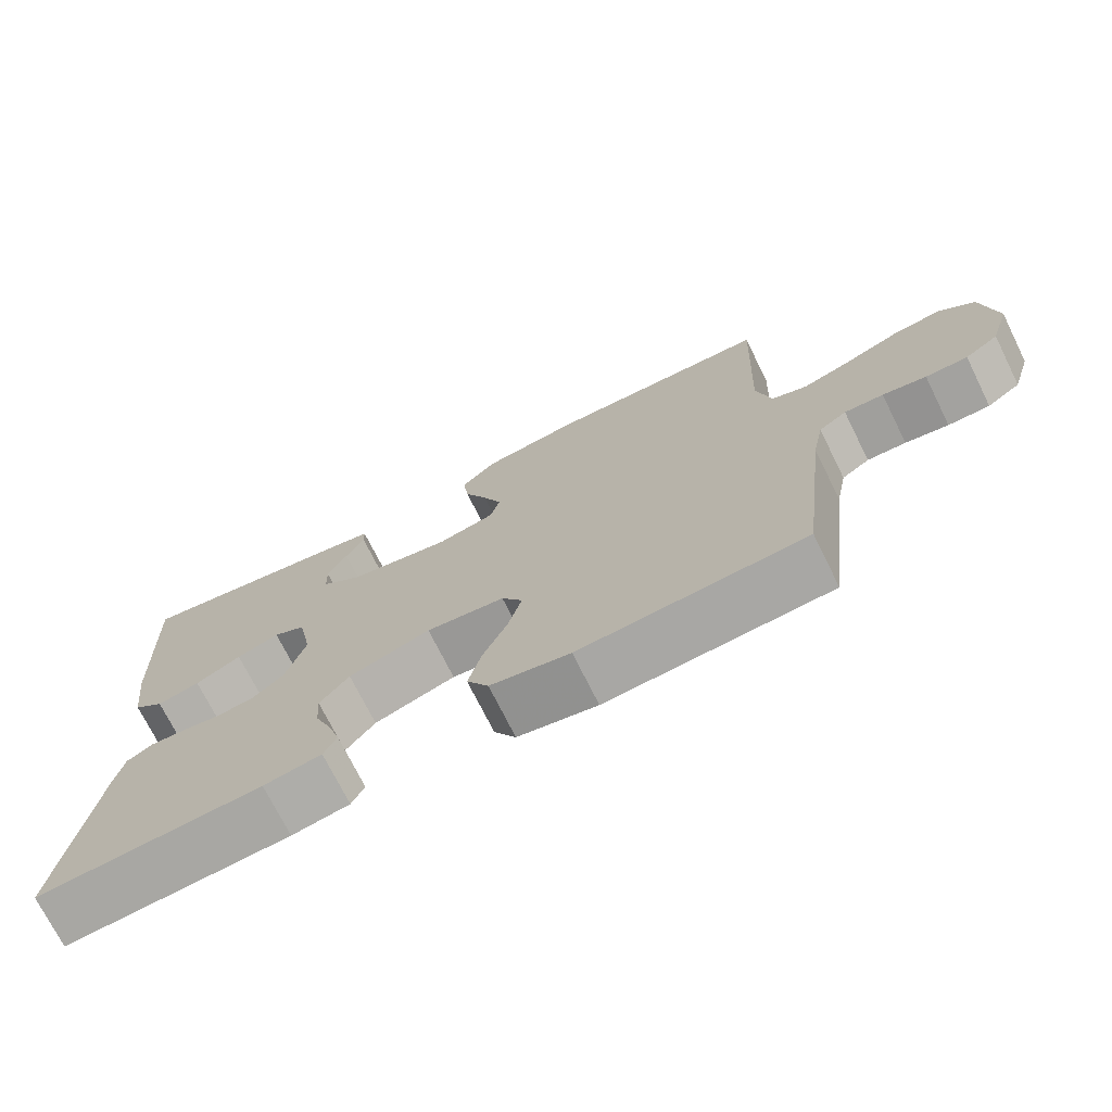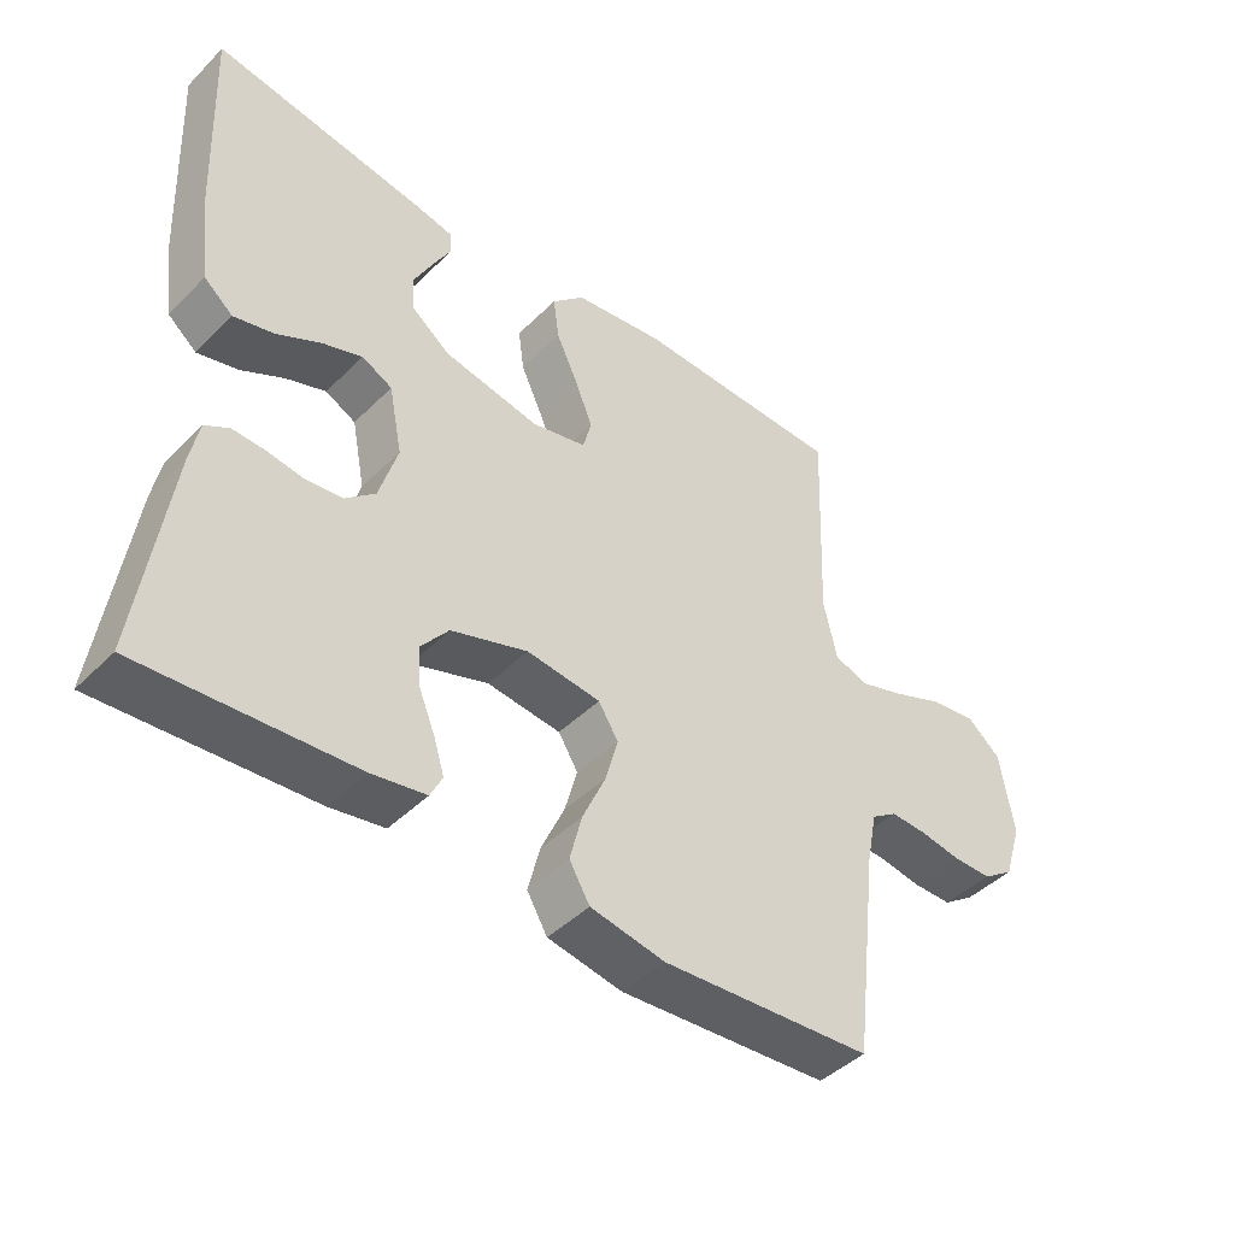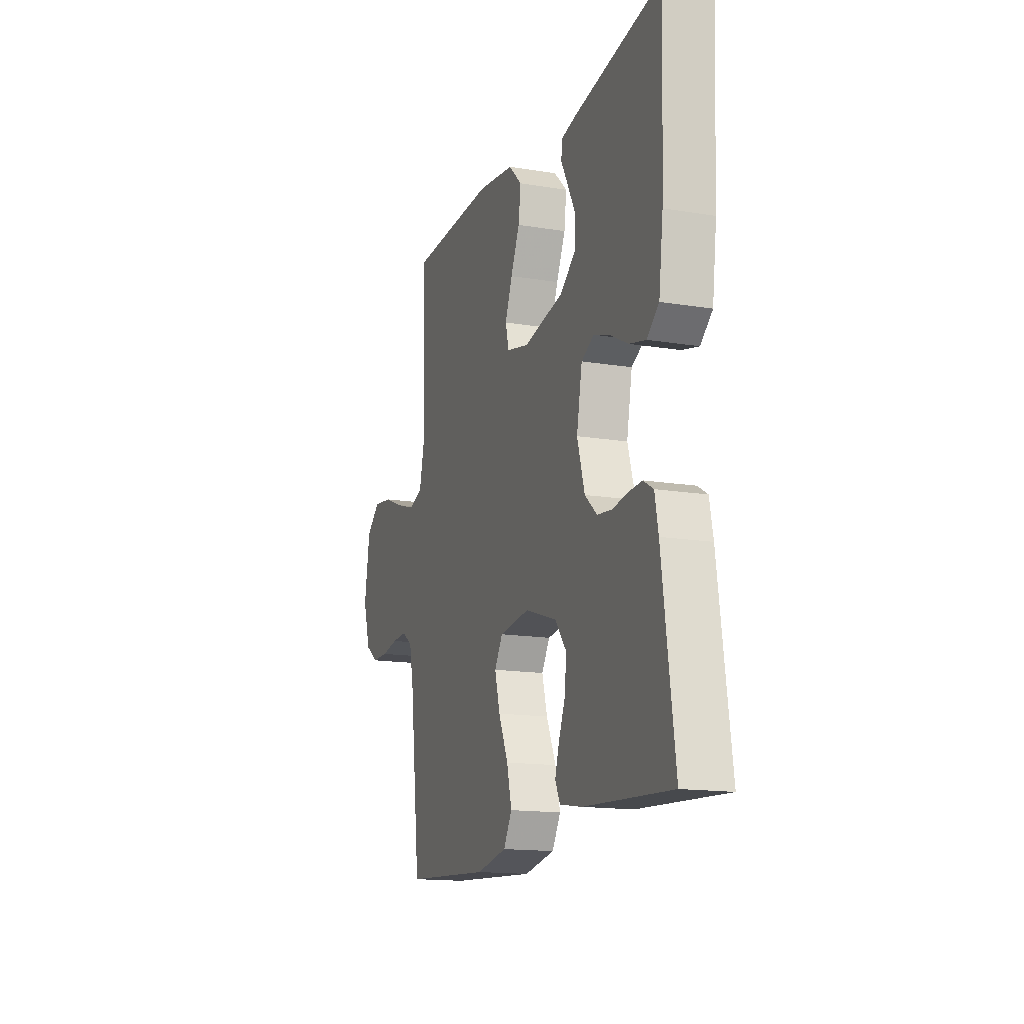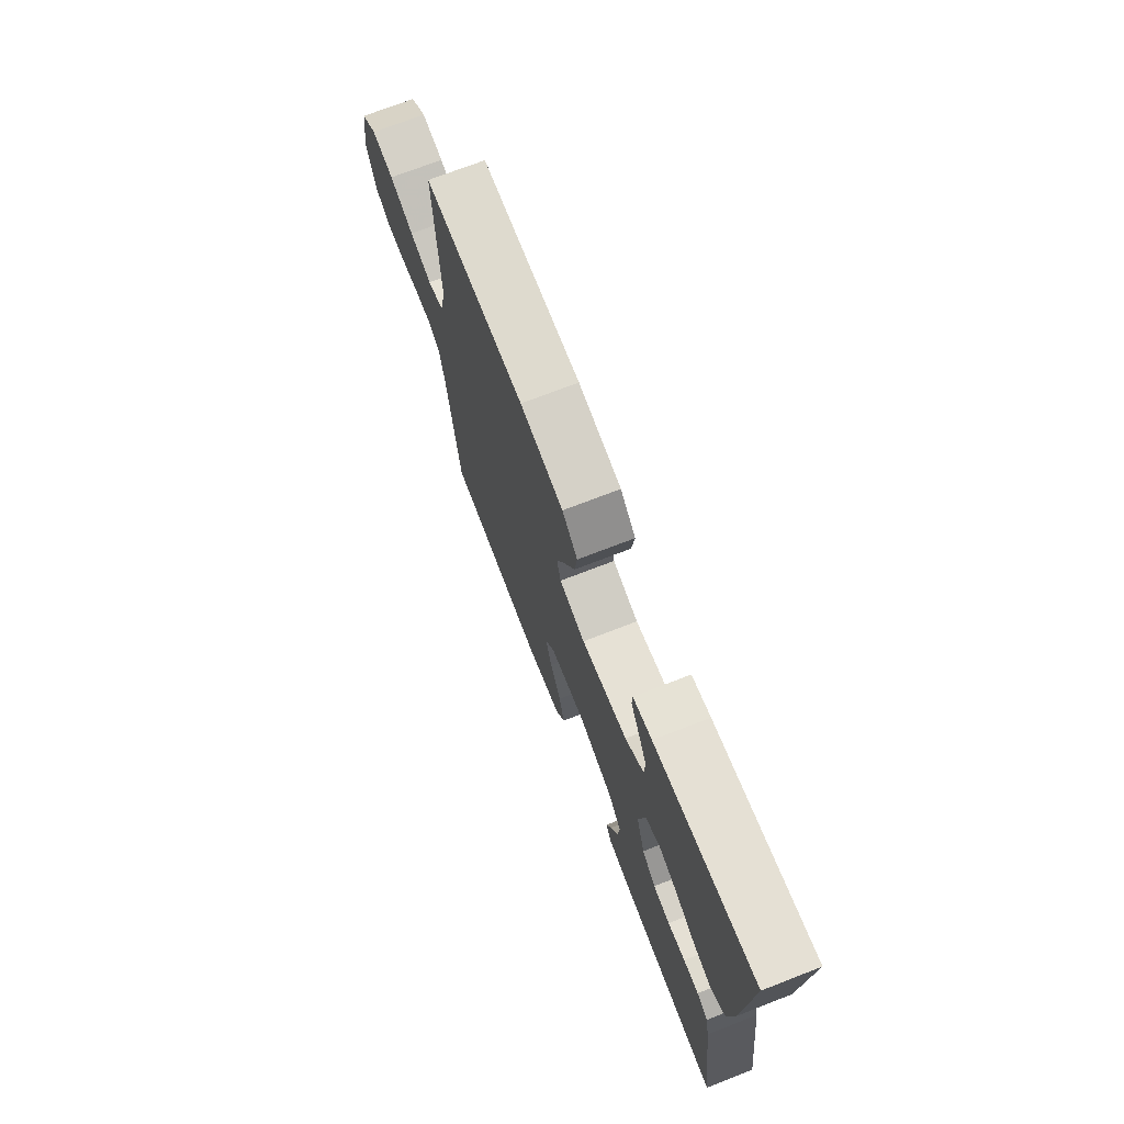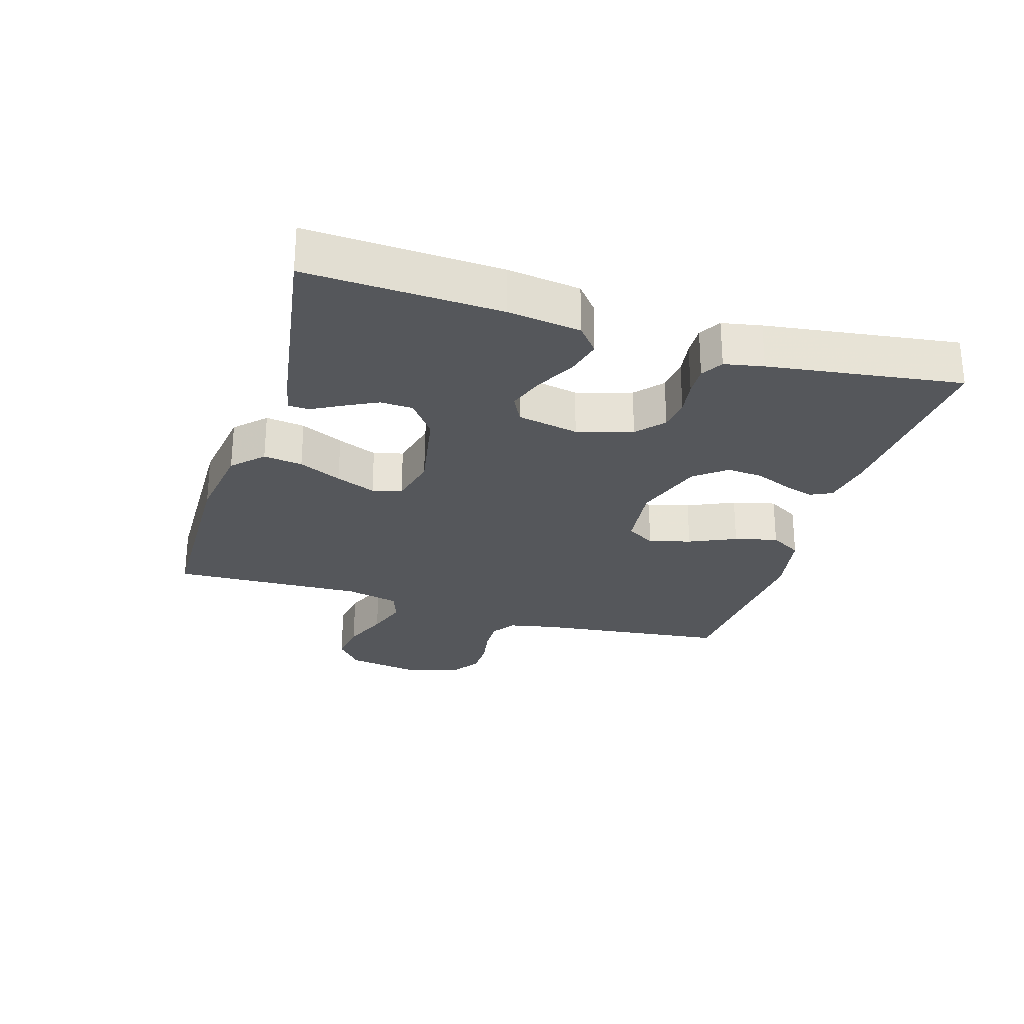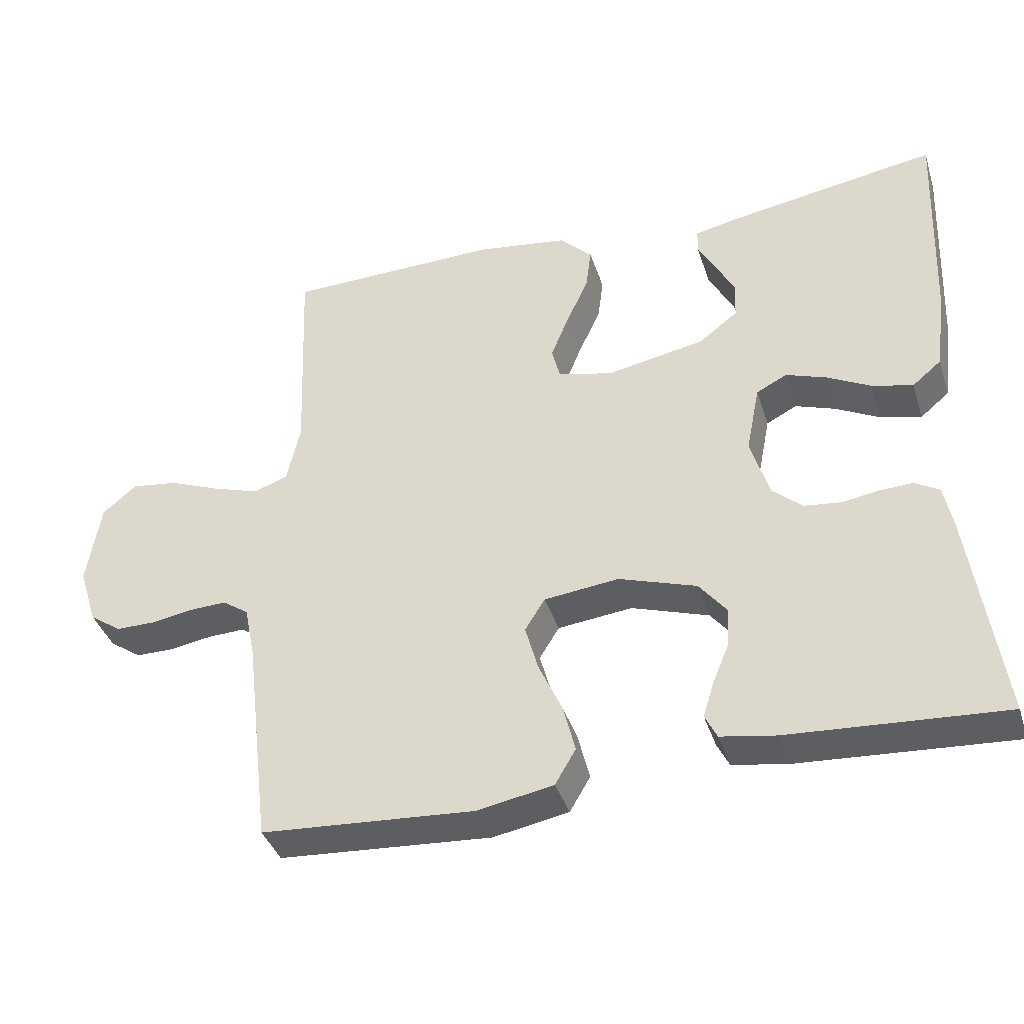
<metadata>
{"format":"obj","ext":"obj","renderer":"f3d","projection":"perspective","resolution":1024,"background":"white","views":[{"elev":-72.5,"azim":-153.6,"up":"+Z"},{"elev":-44.1,"azim":138.9,"up":"+Z"},{"elev":-15.3,"azim":70.8,"up":"+Z"},{"elev":72.3,"azim":68.8,"up":"+Z"},{"elev":-26.8,"azim":73.0,"up":"+Y"},{"elev":-38.8,"azim":17.1,"up":"+Z"}]}
</metadata>
<code>
v -0.5 0.07 0.5
v -0.2 0.07 0.507
v -0.071 0.07 0.489
v -0.025 0.07 0.444
v -0.033 0.07 0.383
v -0.064 0.07 0.316
v -0.089 0.07 0.254
v -0.077 0.07 0.208
v 0 0.07 0.19
v 0.137 0.07 0.216
v 0.192 0.07 0.258
v 0.194 0.07 0.309
v 0.168 0.07 0.36
v 0.143 0.07 0.406
v 0.144 0.07 0.439
v 0.2 0.07 0.451
v 0.5 0.07 0.5
v 0.487 0.07 0.2
v 0.472 0.07 0.086
v 0.431 0.07 0.052
v 0.374 0.07 0.066
v 0.313 0.07 0.098
v 0.256 0.07 0.118
v 0.213 0.07 0.096
v 0.194 0.07 0
v 0.22 0.07 -0.086
v 0.262 0.07 -0.123
v 0.313 0.07 -0.129
v 0.366 0.07 -0.121
v 0.412 0.07 -0.119
v 0.446 0.07 -0.139
v 0.458 0.07 -0.2
v 0.5 0.07 -0.5
v 0.2 0.07 -0.481
v 0.123 0.07 -0.468
v 0.106 0.07 -0.434
v 0.121 0.07 -0.386
v 0.144 0.07 -0.33
v 0.148 0.07 -0.274
v 0.109 0.07 -0.225
v 0 0.07 -0.189
v -0.105 0.07 -0.201
v -0.133 0.07 -0.246
v -0.115 0.07 -0.311
v -0.082 0.07 -0.384
v -0.065 0.07 -0.451
v -0.094 0.07 -0.5
v -0.2 0.07 -0.52
v -0.5 0.07 -0.5
v -0.536 0.07 -0.2
v -0.551 0.07 -0.126
v -0.588 0.07 -0.101
v -0.64 0.07 -0.103
v -0.698 0.07 -0.113
v -0.754 0.07 -0.113
v -0.799 0.07 -0.082
v -0.825 0.07 0
v -0.806 0.07 0.118
v -0.758 0.07 0.158
v -0.692 0.07 0.149
v -0.62 0.07 0.12
v -0.555 0.07 0.099
v -0.507 0.07 0.116
v -0.488 0.07 0.2
v -0.5 0 0.5
v -0.2 0 0.507
v -0.071 0 0.489
v -0.025 0 0.444
v -0.033 0 0.383
v -0.064 0 0.316
v -0.089 0 0.254
v -0.077 0 0.208
v 0 0 0.19
v 0.137 0 0.216
v 0.192 0 0.258
v 0.194 0 0.309
v 0.168 0 0.36
v 0.143 0 0.406
v 0.144 0 0.439
v 0.2 0 0.451
v 0.5 0 0.5
v 0.487 0 0.2
v 0.472 0 0.086
v 0.431 0 0.052
v 0.374 0 0.066
v 0.313 0 0.098
v 0.256 0 0.118
v 0.213 0 0.096
v 0.194 0 0
v 0.22 0 -0.086
v 0.262 0 -0.123
v 0.313 0 -0.129
v 0.366 0 -0.121
v 0.412 0 -0.119
v 0.446 0 -0.139
v 0.458 0 -0.2
v 0.5 0 -0.5
v 0.2 0 -0.481
v 0.123 0 -0.468
v 0.106 0 -0.434
v 0.121 0 -0.386
v 0.144 0 -0.33
v 0.148 0 -0.274
v 0.109 0 -0.225
v 0 0 -0.189
v -0.105 0 -0.201
v -0.133 0 -0.246
v -0.115 0 -0.311
v -0.082 0 -0.384
v -0.065 0 -0.451
v -0.094 0 -0.5
v -0.2 0 -0.52
v -0.5 0 -0.5
v -0.536 0 -0.2
v -0.551 0 -0.126
v -0.588 0 -0.101
v -0.64 0 -0.103
v -0.698 0 -0.113
v -0.754 0 -0.113
v -0.799 0 -0.082
v -0.825 0 0
v -0.806 0 0.118
v -0.758 0 0.158
v -0.692 0 0.149
v -0.62 0 0.12
v -0.555 0 0.099
v -0.507 0 0.116
v -0.488 0 0.2
f 59 60 61
f 58 59 61
f 57 58 61
f 56 57 61
f 55 56 61
f 54 55 61
f 53 54 61
f 52 53 61 62
f 51 52 62 63
f 48 49 50
f 47 48 50
f 46 47 50
f 45 46 50
f 44 45 50
f 51 63 64
f 50 51 64
f 44 50 64
f 43 44 64
f 36 37 38
f 35 36 38
f 34 35 38
f 33 34 38
f 32 33 38
f 31 32 38
f 30 31 38
f 29 30 38
f 28 29 38
f 27 28 38 39
f 26 27 39 40
f 20 21 22
f 19 20 22
f 18 19 22
f 17 18 22
f 16 17 22
f 15 16 22
f 14 15 22
f 13 14 22
f 12 13 22
f 11 12 22 23
f 10 11 23 24
f 4 5 6
f 3 4 6
f 2 3 6
f 1 2 6
f 64 1 6
f 64 6 7
f 64 7 8
f 43 64 8
f 42 43 8
f 41 42 8 9
f 40 41 9
f 26 40 9
f 25 26 9
f 9 10 24 25
f 125 124 123
f 125 123 122
f 125 122 121
f 125 121 120
f 125 120 119
f 125 119 118
f 125 118 117
f 126 125 117 116
f 127 126 116 115
f 114 113 112
f 114 112 111
f 114 111 110
f 114 110 109
f 114 109 108
f 128 127 115
f 128 115 114
f 128 114 108
f 128 108 107
f 102 101 100
f 102 100 99
f 102 99 98
f 102 98 97
f 102 97 96
f 102 96 95
f 102 95 94
f 102 94 93
f 102 93 92
f 103 102 92 91
f 104 103 91 90
f 86 85 84
f 86 84 83
f 86 83 82
f 86 82 81
f 86 81 80
f 86 80 79
f 86 79 78
f 86 78 77
f 86 77 76
f 87 86 76 75
f 88 87 75 74
f 70 69 68
f 70 68 67
f 70 67 66
f 70 66 65
f 70 65 128
f 71 70 128
f 72 71 128
f 72 128 107
f 72 107 106
f 73 72 106 105
f 73 105 104
f 73 104 90
f 73 90 89
f 89 88 74 73
f 1 65 66 2
f 2 66 67 3
f 3 67 68 4
f 4 68 69 5
f 5 69 70 6
f 6 70 71 7
f 7 71 72 8
f 8 72 73 9
f 9 73 74 10
f 10 74 75 11
f 11 75 76 12
f 12 76 77 13
f 13 77 78 14
f 14 78 79 15
f 15 79 80 16
f 16 80 81 17
f 17 81 82 18
f 18 82 83 19
f 19 83 84 20
f 20 84 85 21
f 21 85 86 22
f 22 86 87 23
f 23 87 88 24
f 24 88 89 25
f 25 89 90 26
f 26 90 91 27
f 27 91 92 28
f 28 92 93 29
f 29 93 94 30
f 30 94 95 31
f 31 95 96 32
f 32 96 97 33
f 33 97 98 34
f 34 98 99 35
f 35 99 100 36
f 36 100 101 37
f 37 101 102 38
f 38 102 103 39
f 39 103 104 40
f 40 104 105 41
f 41 105 106 42
f 42 106 107 43
f 43 107 108 44
f 44 108 109 45
f 45 109 110 46
f 46 110 111 47
f 47 111 112 48
f 48 112 113 49
f 49 113 114 50
f 50 114 115 51
f 51 115 116 52
f 52 116 117 53
f 53 117 118 54
f 54 118 119 55
f 55 119 120 56
f 56 120 121 57
f 57 121 122 58
f 58 122 123 59
f 59 123 124 60
f 60 124 125 61
f 61 125 126 62
f 62 126 127 63
f 63 127 128 64
f 64 128 65 1

</code>
